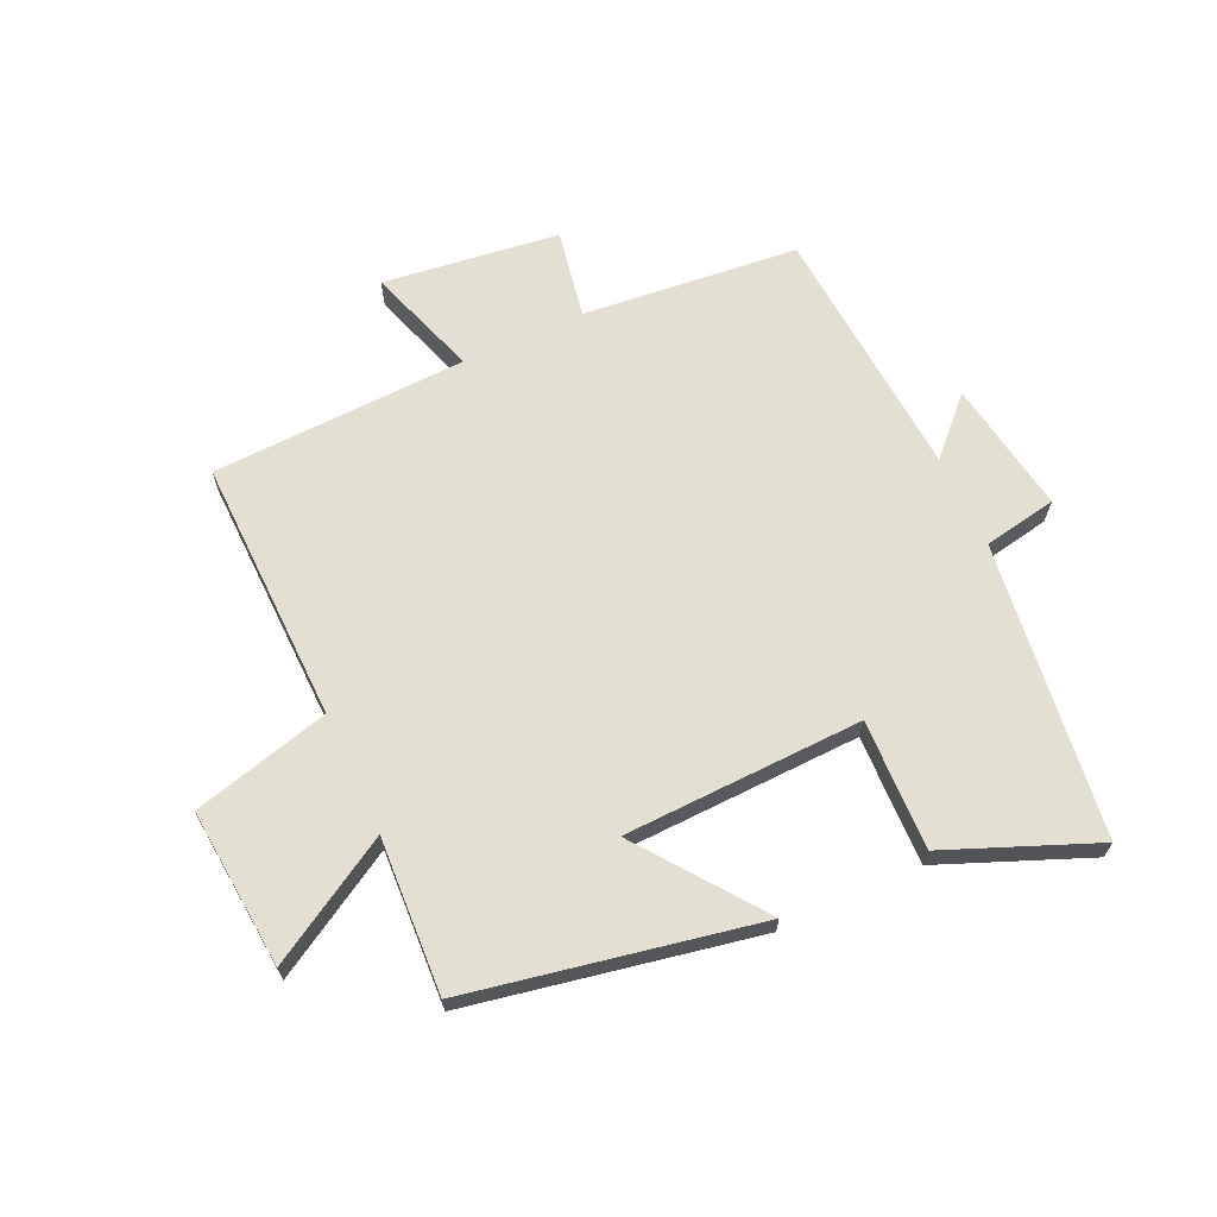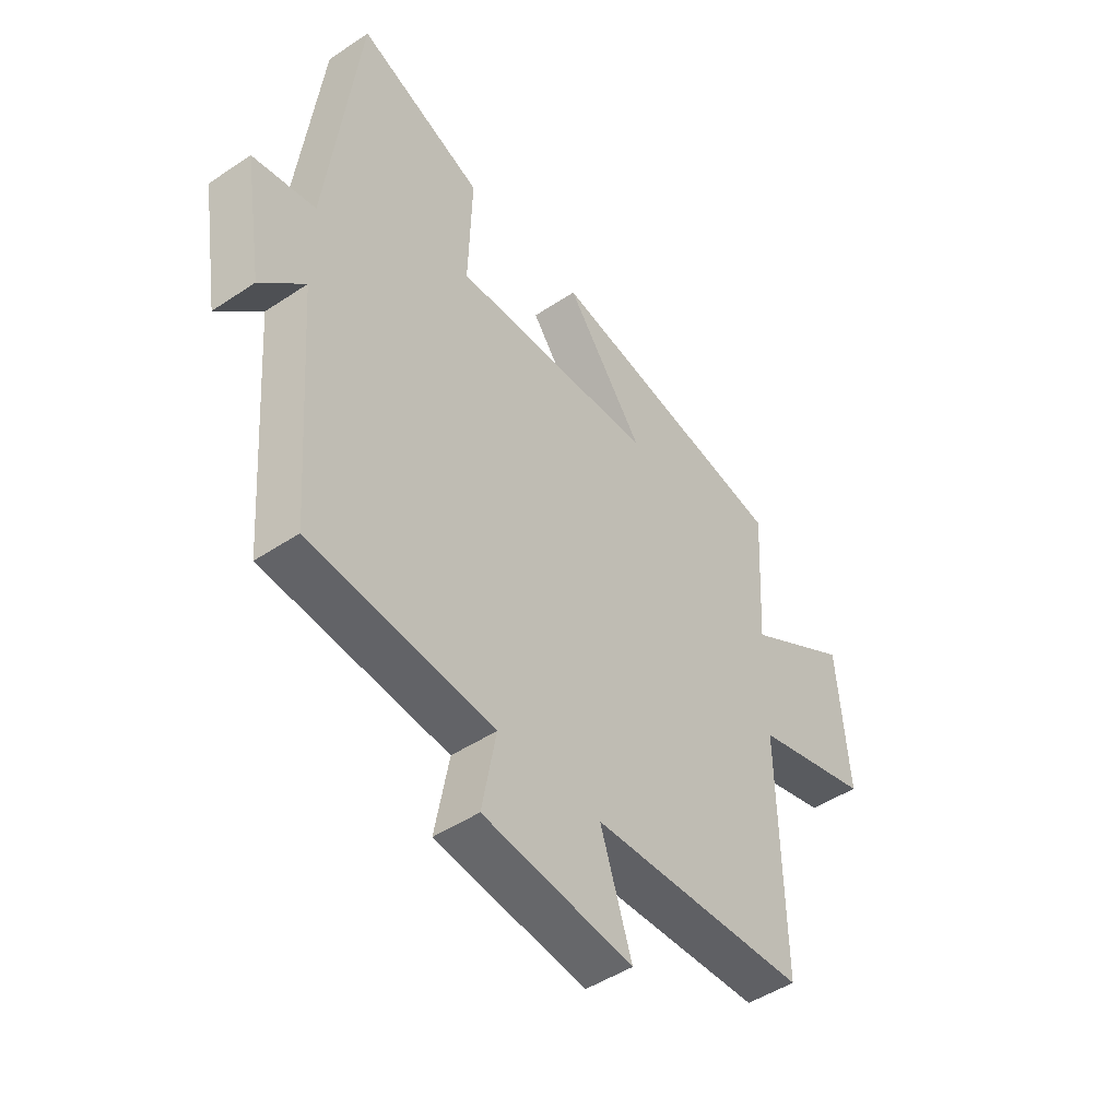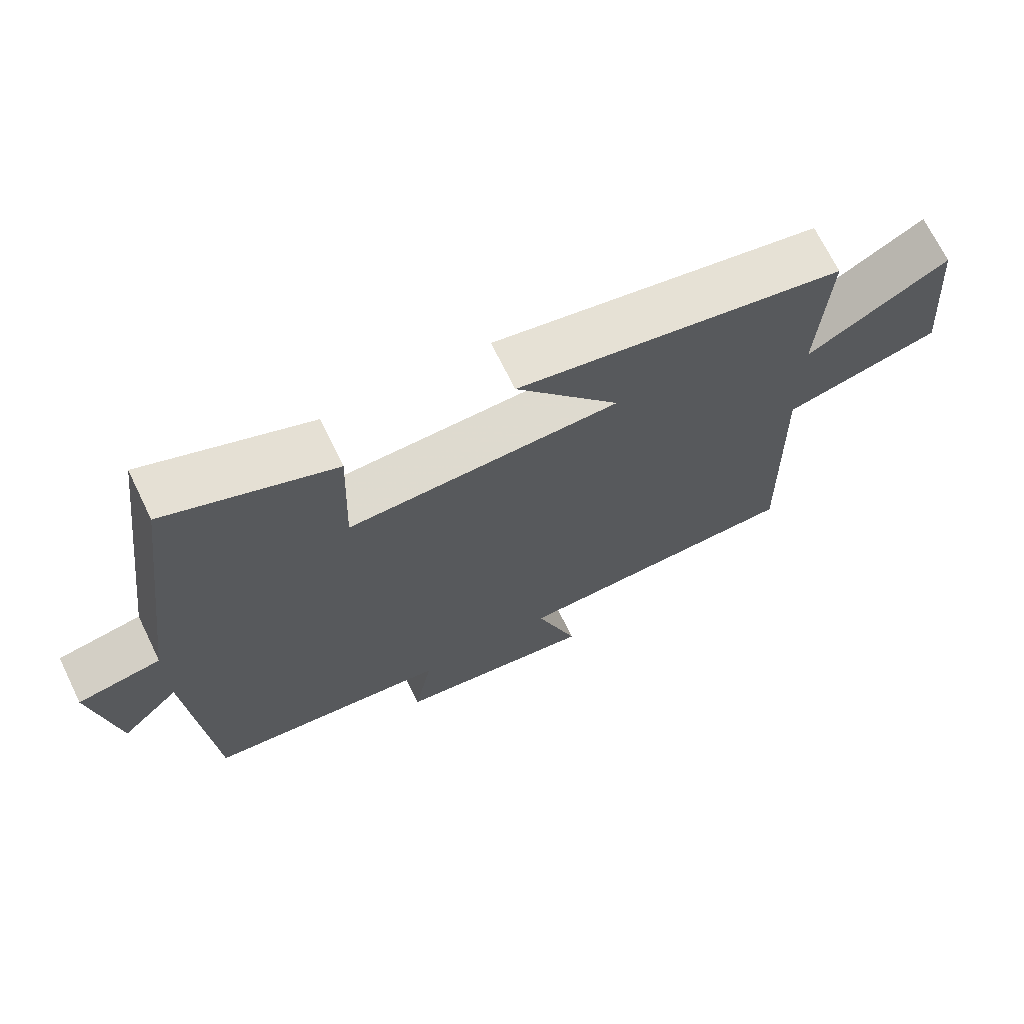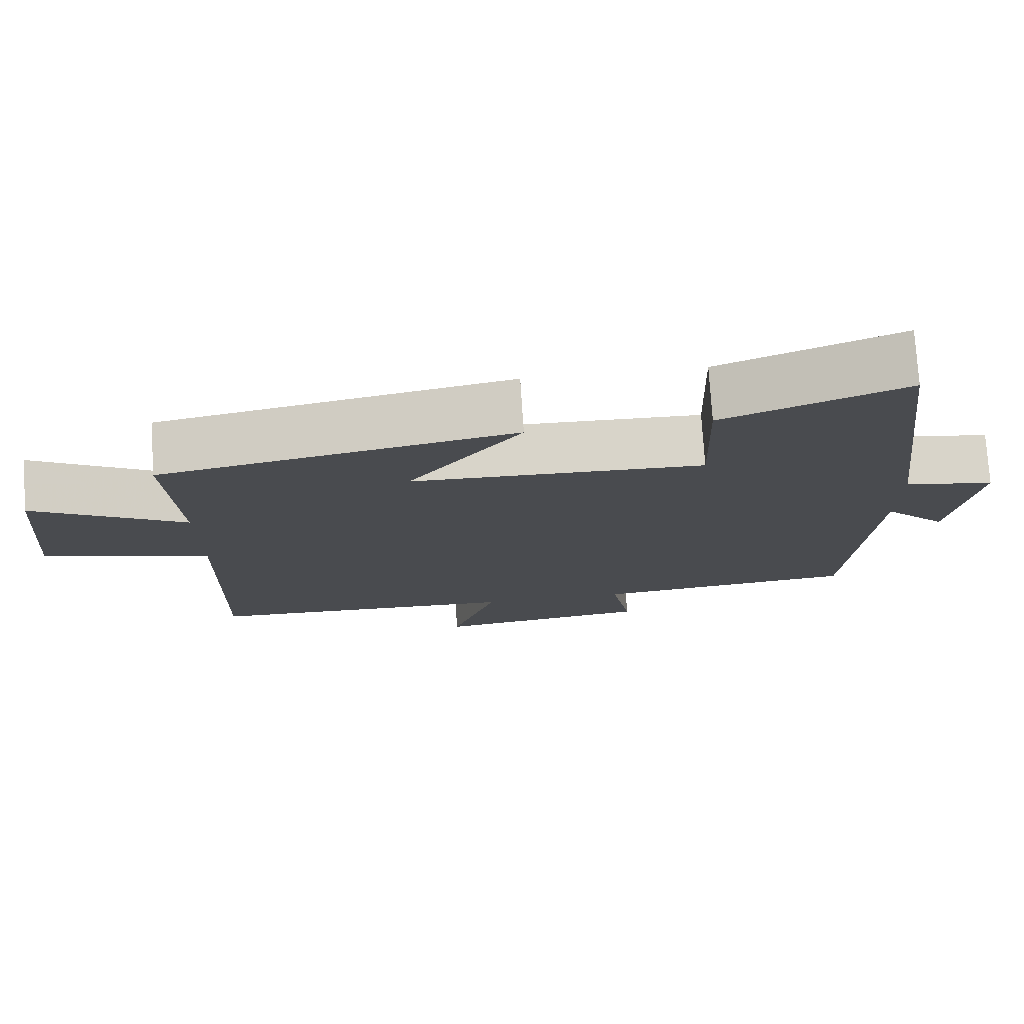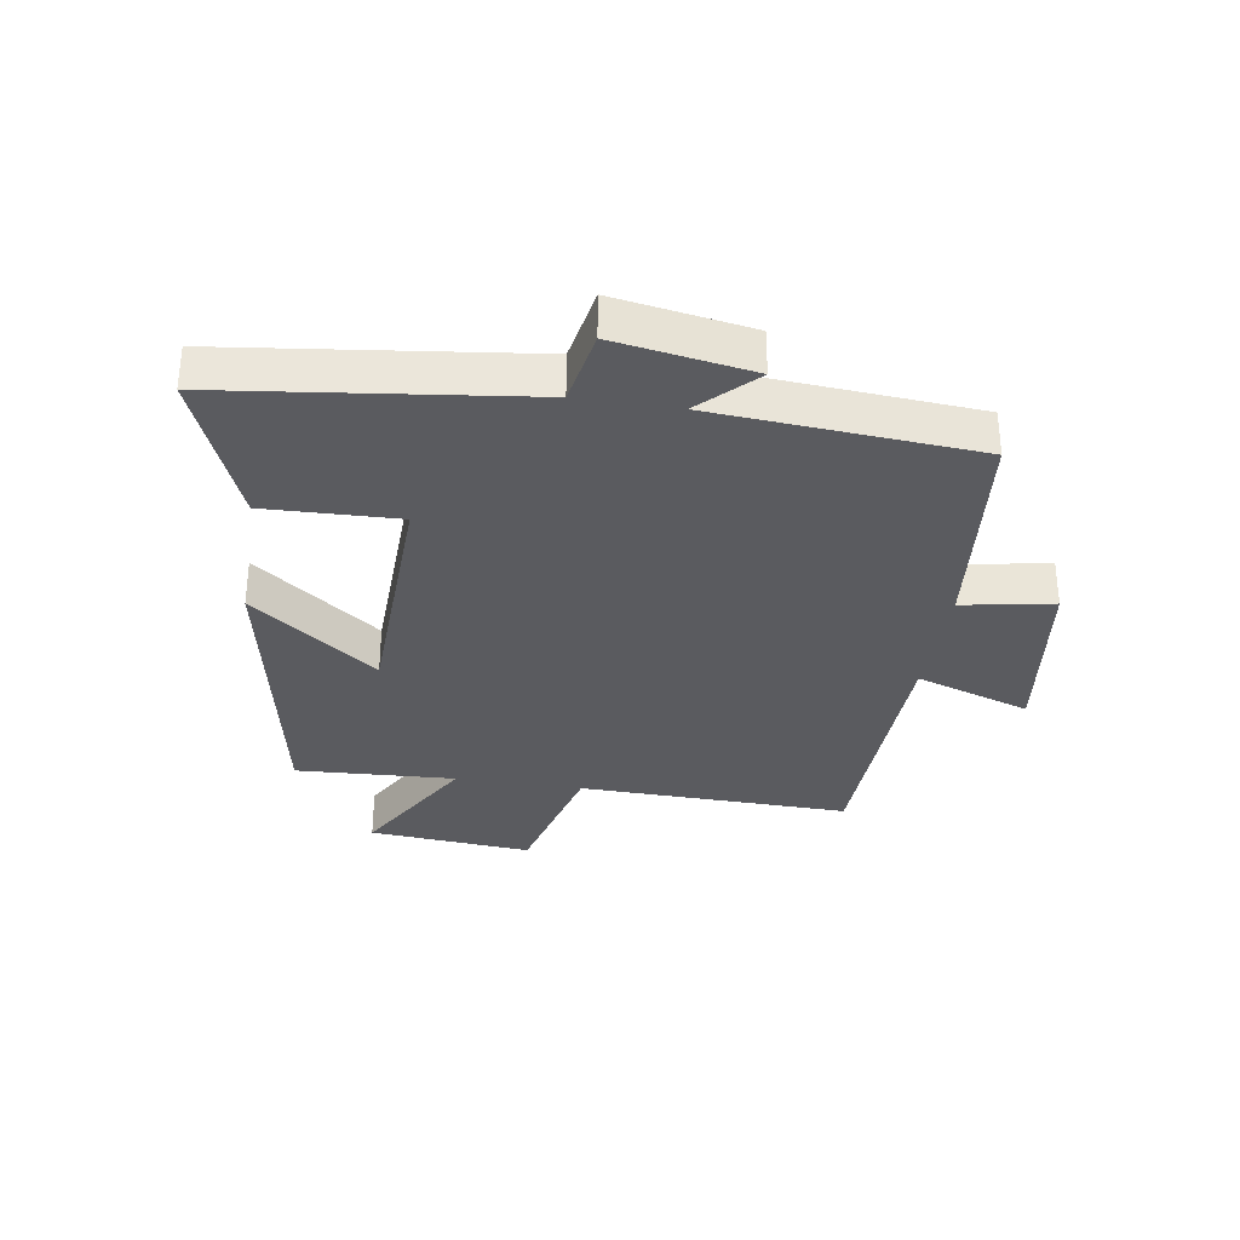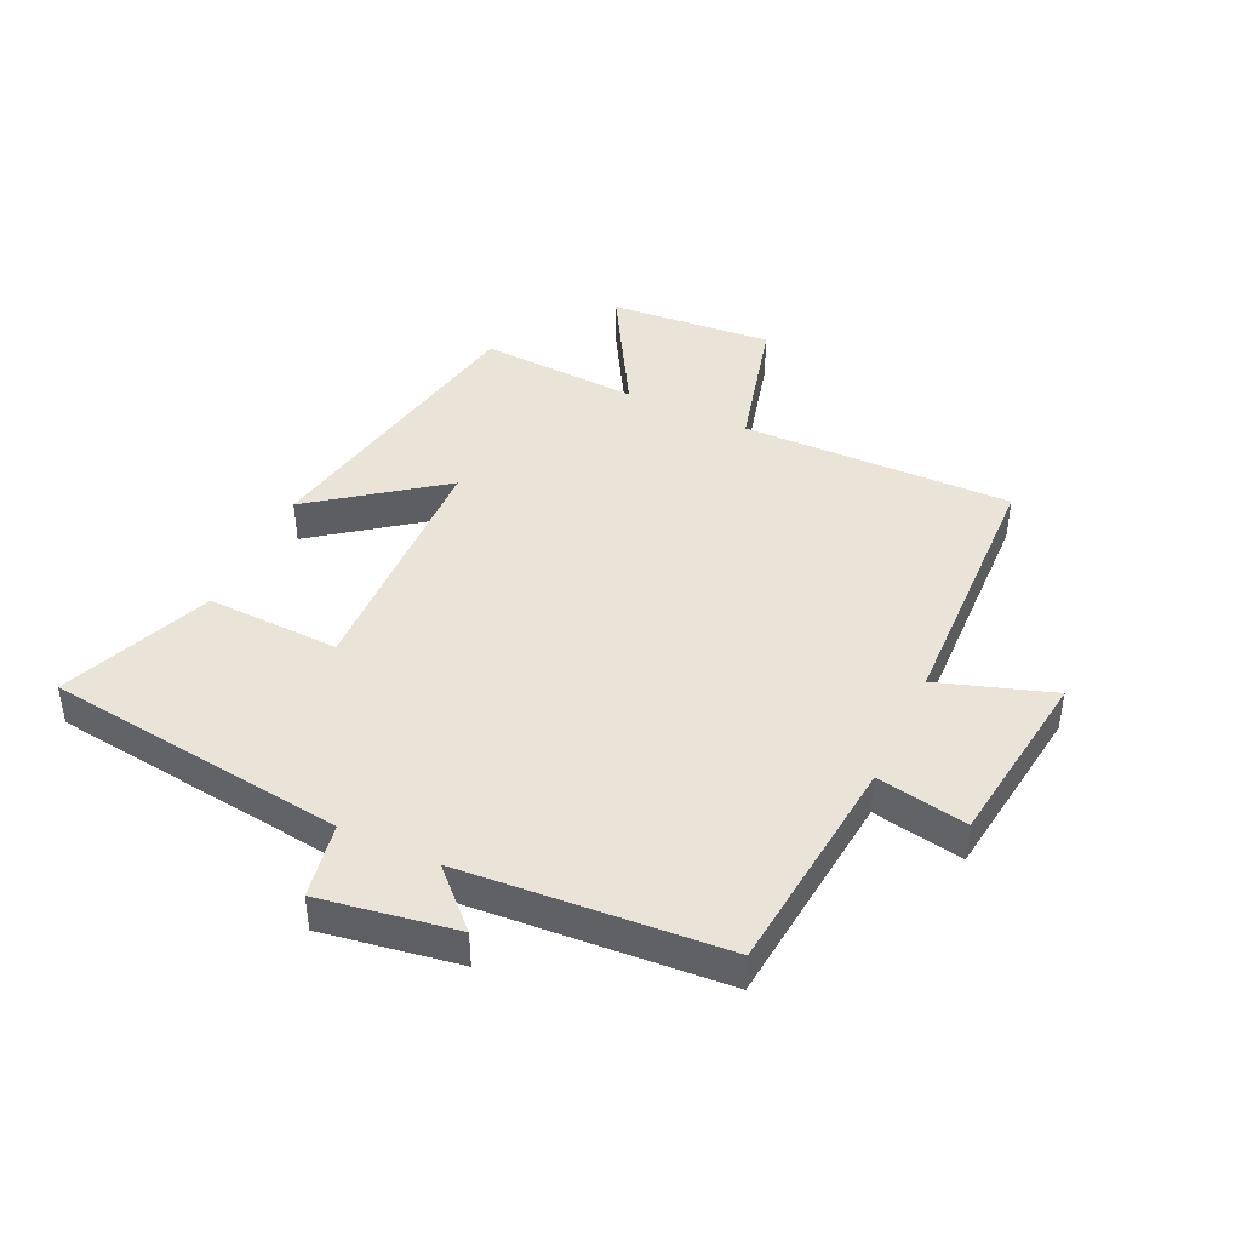
<metadata>
{"format":"obj","ext":"obj","renderer":"f3d","projection":"perspective","resolution":1024,"background":"white","views":[{"elev":66.7,"azim":-24.8,"up":"+Y"},{"elev":-46.8,"azim":127.3,"up":"+Z"},{"elev":69.7,"azim":154.0,"up":"+Z"},{"elev":75.9,"azim":-3.7,"up":"+Z"},{"elev":-33.0,"azim":81.0,"up":"+Y"},{"elev":43.5,"azim":115.1,"up":"+Y"}]}
</metadata>
<code>
v -0.509 0.07 -0.485
v -0.5 0.07 -0.05
v -0.726 0.07 0.009
v -0.704 0.07 0.271
v -0.5 0.07 0.152
v -0.514 0.07 0.408
v -0.04 0.07 0.5
v -0.191 0.07 0.298
v 0.203 0.07 0.286
v 0.196 0.07 0.5
v 0.439 0.07 0.599
v 0.5 0.07 0.114
v 0.621 0.07 0.092
v 0.585 0.07 -0.128
v 0.5 0.07 -0.042
v 0.469 0.07 -0.464
v 0.114 0.07 -0.5
v 0.141 0.07 -0.646
v -0.149 0.07 -0.684
v -0.088 0.07 -0.5
v -0.509 0 -0.485
v -0.5 0 -0.05
v -0.726 0 0.009
v -0.704 0 0.271
v -0.5 0 0.152
v -0.514 0 0.408
v -0.04 0 0.5
v -0.191 0 0.298
v 0.203 0 0.286
v 0.196 0 0.5
v 0.439 0 0.599
v 0.5 0 0.114
v 0.621 0 0.092
v 0.585 0 -0.128
v 0.5 0 -0.042
v 0.469 0 -0.464
v 0.114 0 -0.5
v 0.141 0 -0.646
v -0.149 0 -0.684
v -0.088 0 -0.5
f 17 18 19 20
f 20 1 2
f 17 20 2
f 16 17 2
f 15 16 2
f 12 13 14 15
f 11 12 15
f 10 11 15
f 9 10 15
f 15 2 3
f 9 15 3
f 8 9 3
f 5 6 7 8
f 5 8 3
f 3 4 5
f 40 39 38 37
f 22 21 40
f 22 40 37
f 22 37 36
f 22 36 35
f 35 34 33 32
f 35 32 31
f 35 31 30
f 35 30 29
f 23 22 35
f 23 35 29
f 23 29 28
f 28 27 26 25
f 23 28 25
f 25 24 23
f 1 21 22 2
f 2 22 23 3
f 3 23 24 4
f 4 24 25 5
f 5 25 26 6
f 6 26 27 7
f 7 27 28 8
f 8 28 29 9
f 9 29 30 10
f 10 30 31 11
f 11 31 32 12
f 12 32 33 13
f 13 33 34 14
f 14 34 35 15
f 15 35 36 16
f 16 36 37 17
f 17 37 38 18
f 18 38 39 19
f 19 39 40 20
f 20 40 21 1

</code>
